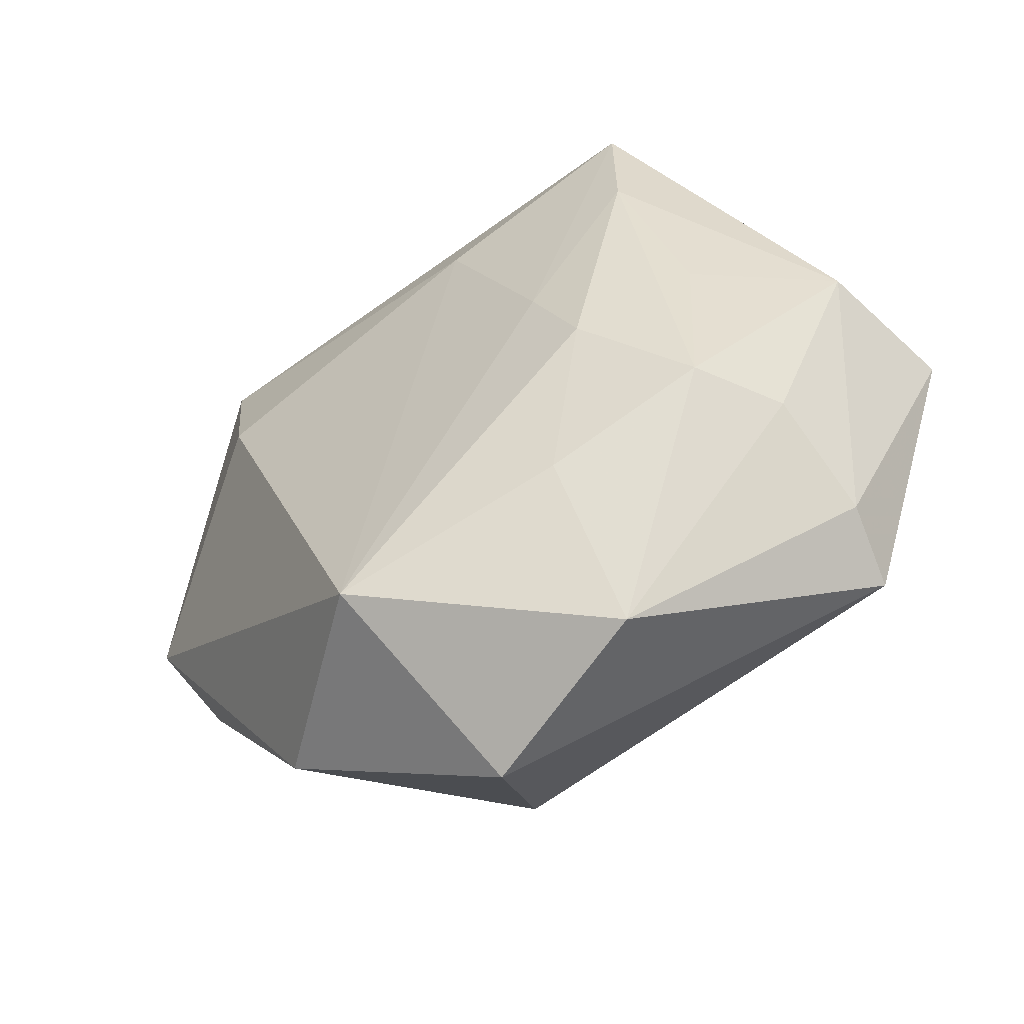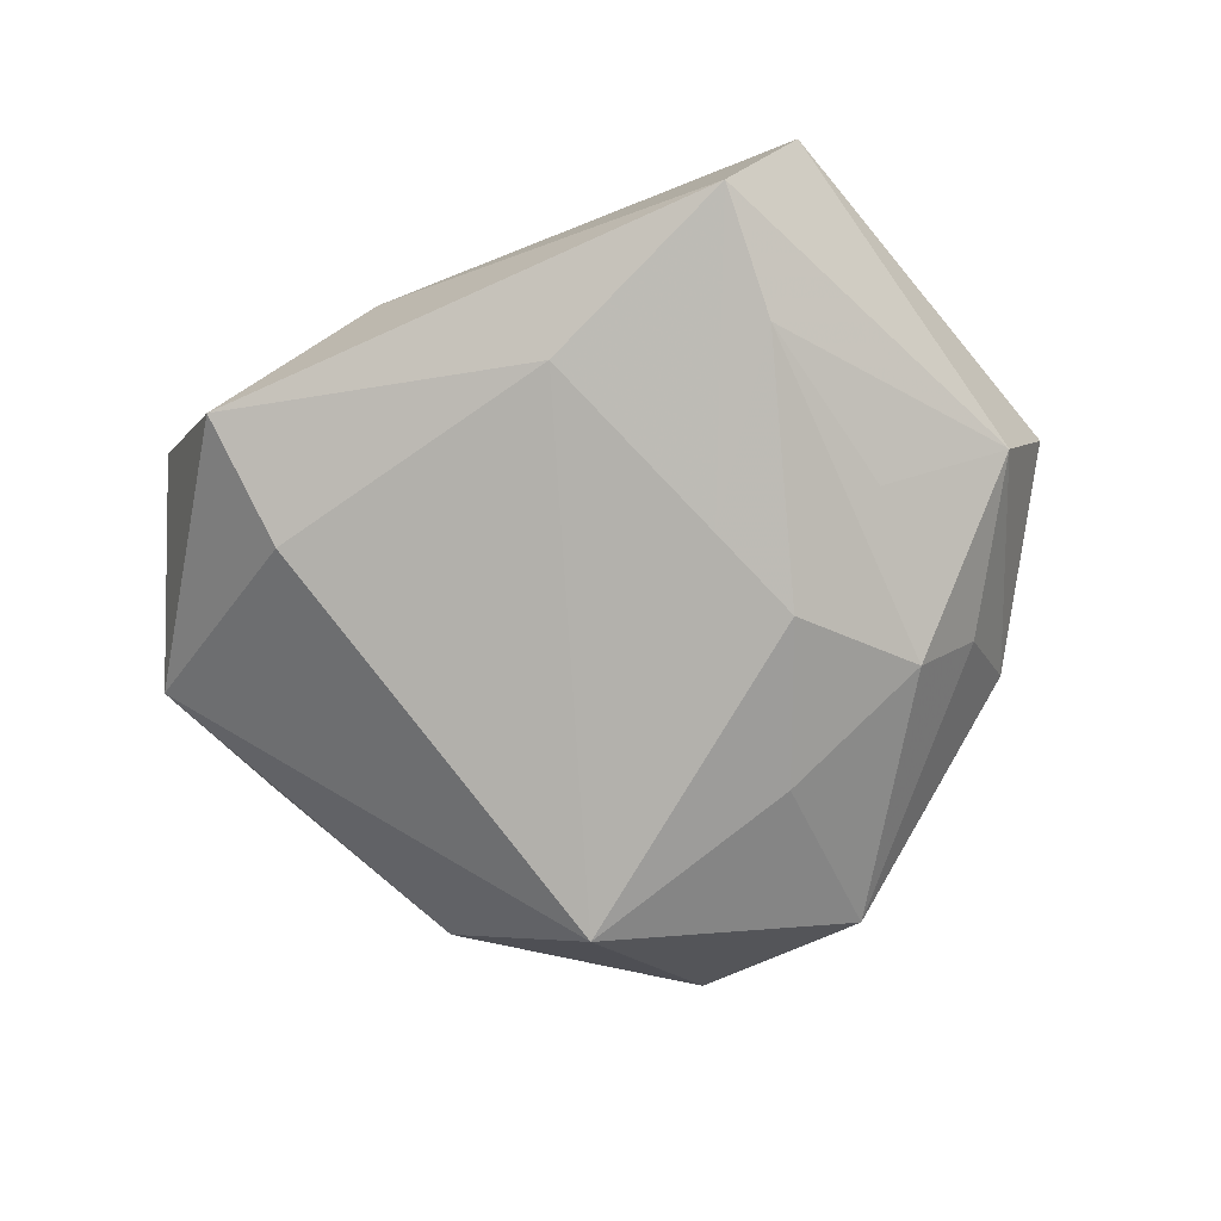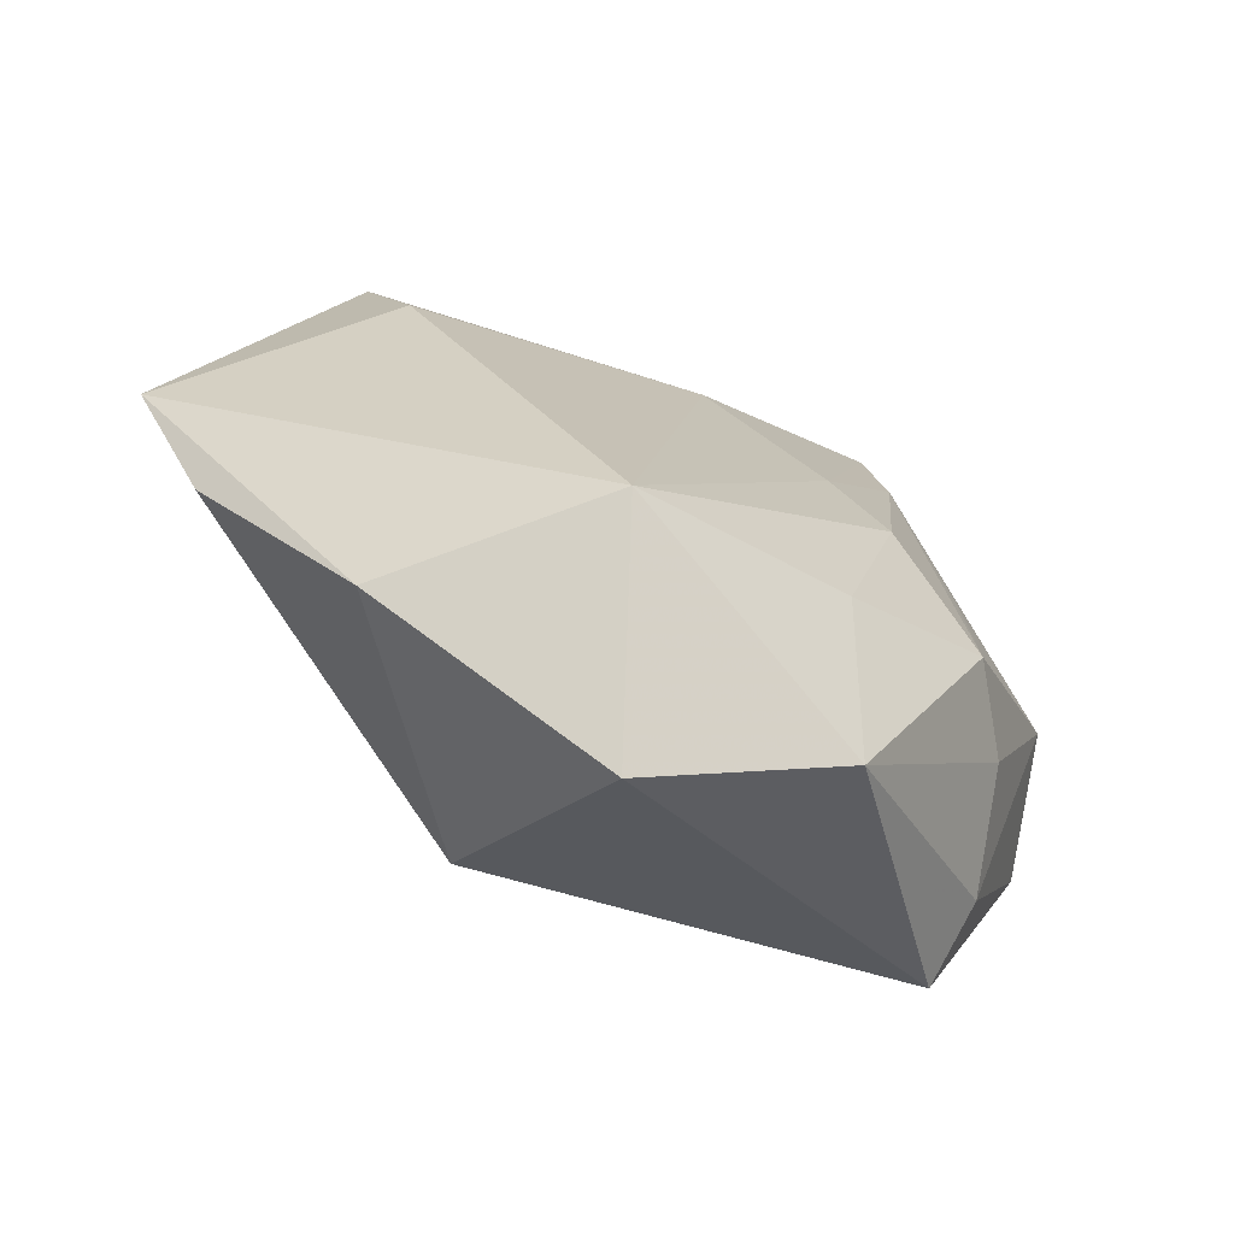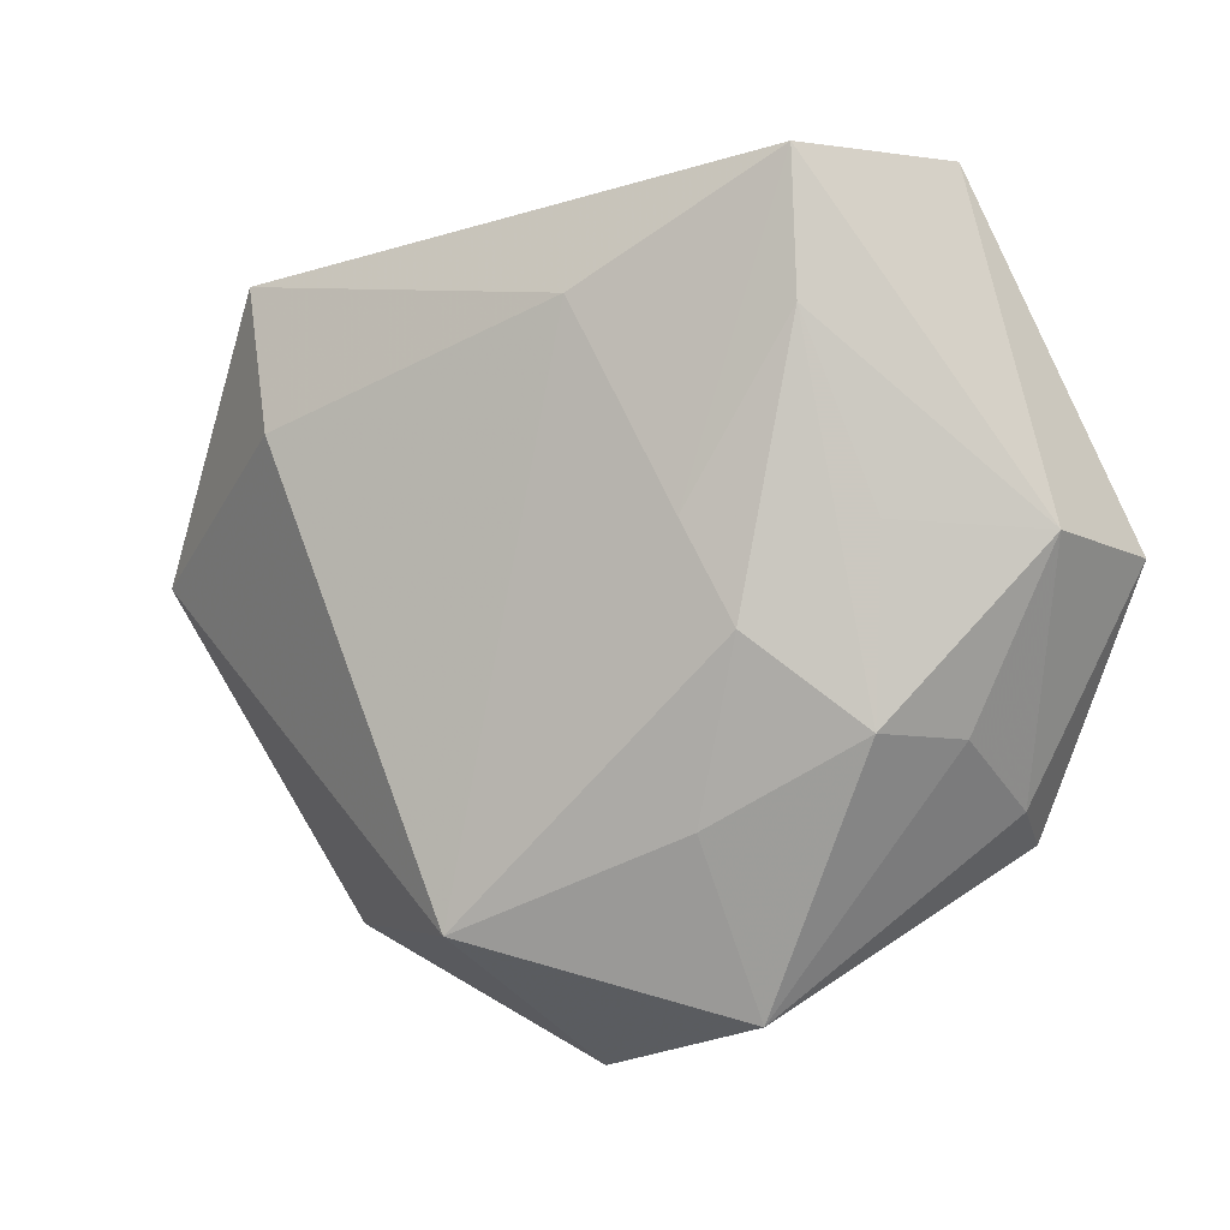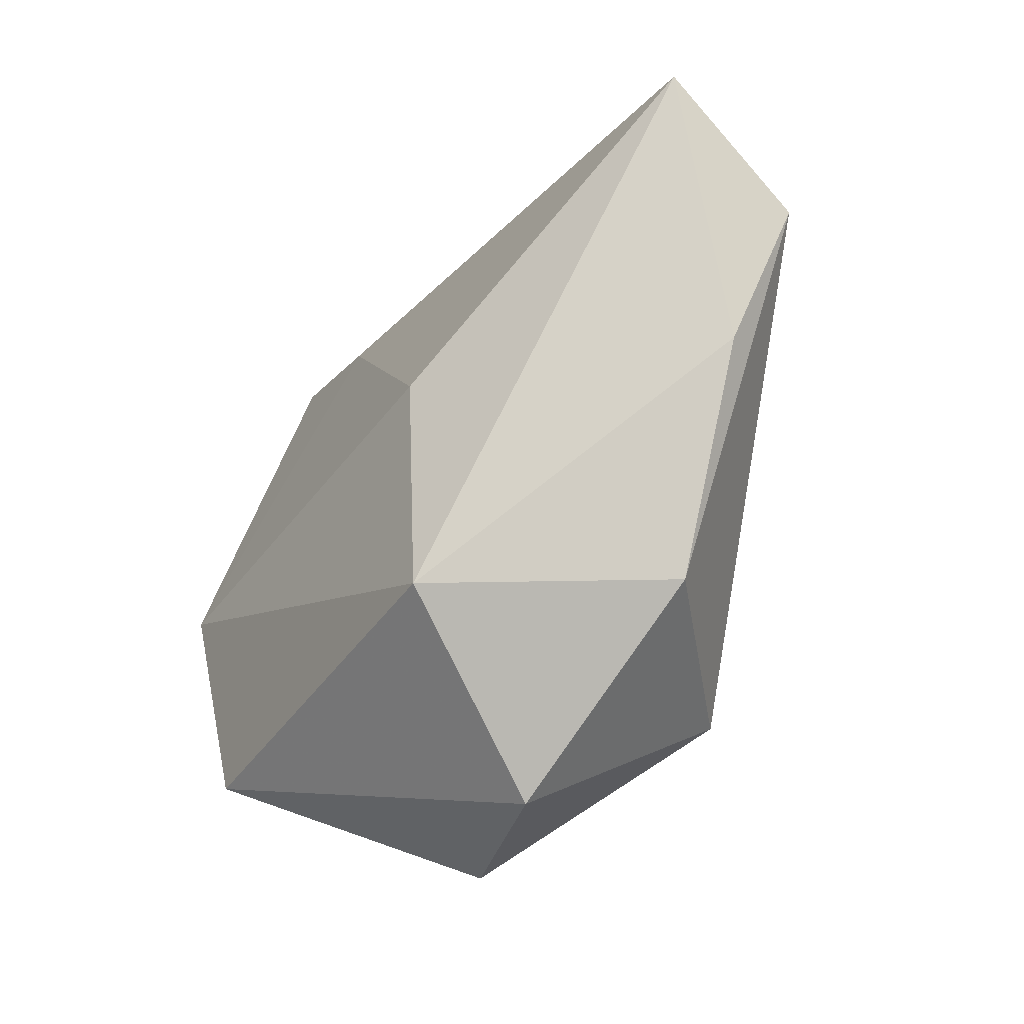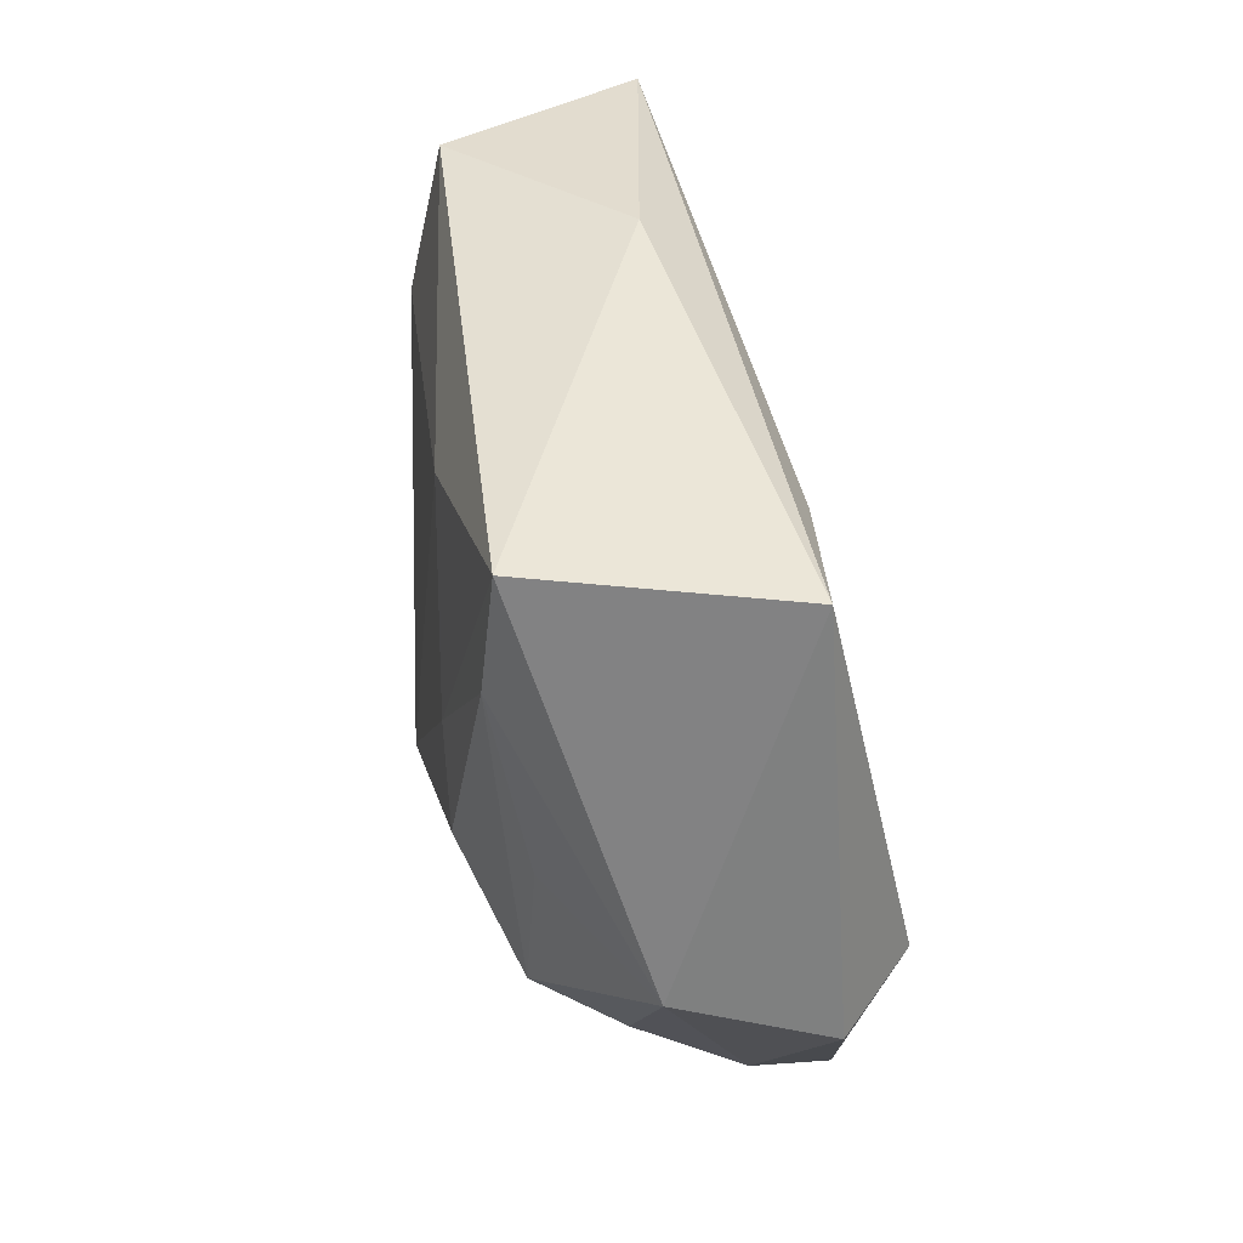
<metadata>
{"format":"obj","ext":"obj","renderer":"f3d","projection":"perspective","resolution":1024,"background":"white","views":[{"elev":-50.2,"azim":-152.1,"up":"+Y"},{"elev":-78.1,"azim":-165.9,"up":"+Z"},{"elev":-70.4,"azim":151.5,"up":"+Y"},{"elev":0.8,"azim":-160.0,"up":"+Y"},{"elev":-47.3,"azim":51.4,"up":"+Y"},{"elev":55.1,"azim":-103.1,"up":"+Y"}]}
</metadata>
<code>
v 0.03693 0.02915 -0.009135
v 0.04369 -0.01413 0.004049
v -0.02932 0.04059 0.009491
v -0.0395 0.001146 0.01611
v -0.02095 0.02504 -0.01712
v -0.01582 -0.04025 -0.00991
v -0.03723 -0.021 0.00313
v -0.0423 0.005054 -0.00664
v 0.001197 0.02663 -0.01663
v -0.04751 0.002538 0.00783
v -0.01633 -0.003708 -0.02014
v 0.05221 -0.0004591 0.002709
v -0.03425 -0.01374 -0.007676
v 0.00956 -0.002094 0.0204
v 0.01873 0.03458 0.005556
v -0.01984 0.03946 -0.01537
v -0.01066 0.006198 -0.0194
v 0.04639 0.02399 0.012
v 0.02824 -0.03364 -0.001507
v -0.03662 -0.0249 0.01149
v -0.01182 -0.02194 -0.0175
v -0.01416 0.03263 0.01221
v -0.02793 0.005988 -0.01463
v -0.02778 -0.01288 -0.01577
v 0.01174 -0.03195 -0.01989
v 0.009098 -0.03163 0.01842
v 0.002713 -0.04626 -0.00138
v 0.03309 0.01452 -0.01346
f 3 18 15
f 15 18 1
f 15 16 3
f 1 16 15
f 1 18 12
f 3 10 4
f 4 10 20
f 26 4 20
f 9 16 1
f 25 12 19
f 8 16 5
f 3 16 8
f 8 10 3
f 22 18 3
f 3 4 22
f 20 6 27
f 27 26 20
f 19 26 27
f 27 25 19
f 6 25 27
f 2 12 18
f 18 26 2
f 19 12 2
f 2 26 19
f 14 26 18
f 4 26 14
f 18 22 14
f 14 22 4
f 28 9 1
f 28 25 9
f 1 12 28
f 12 25 28
f 11 24 5
f 21 25 6
f 6 24 21
f 21 11 25
f 24 11 21
f 23 8 5
f 5 24 23
f 23 24 8
f 13 24 6
f 8 24 13
f 9 25 17
f 25 11 17
f 17 11 5
f 5 16 17
f 16 9 17
f 10 8 7
f 8 13 7
f 20 10 7
f 7 6 20
f 7 13 6

</code>
